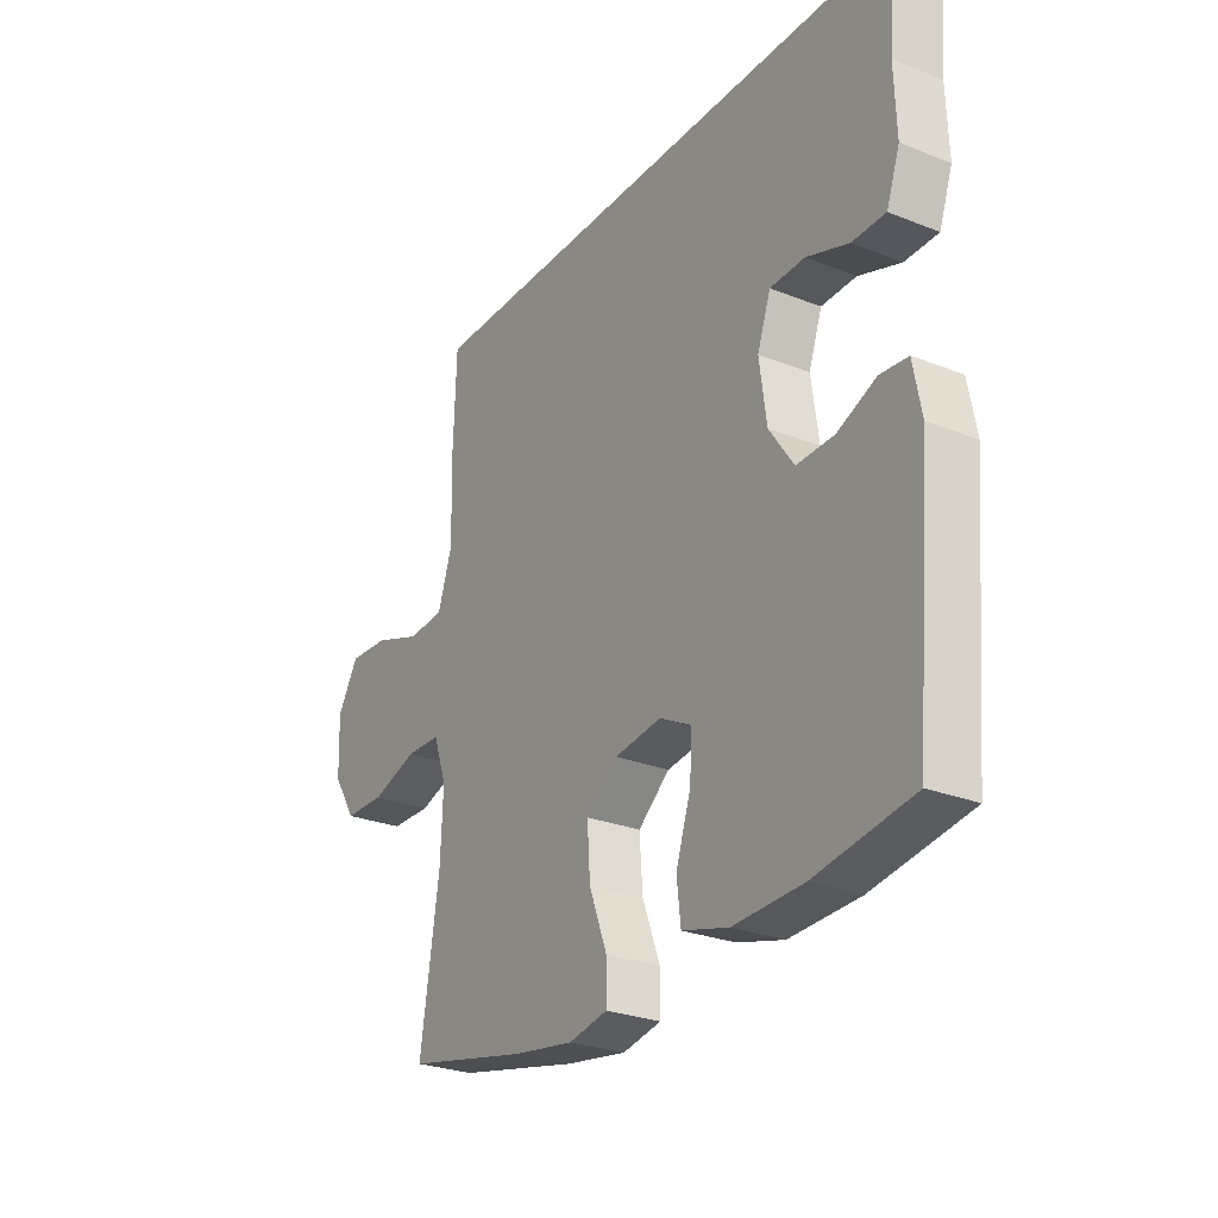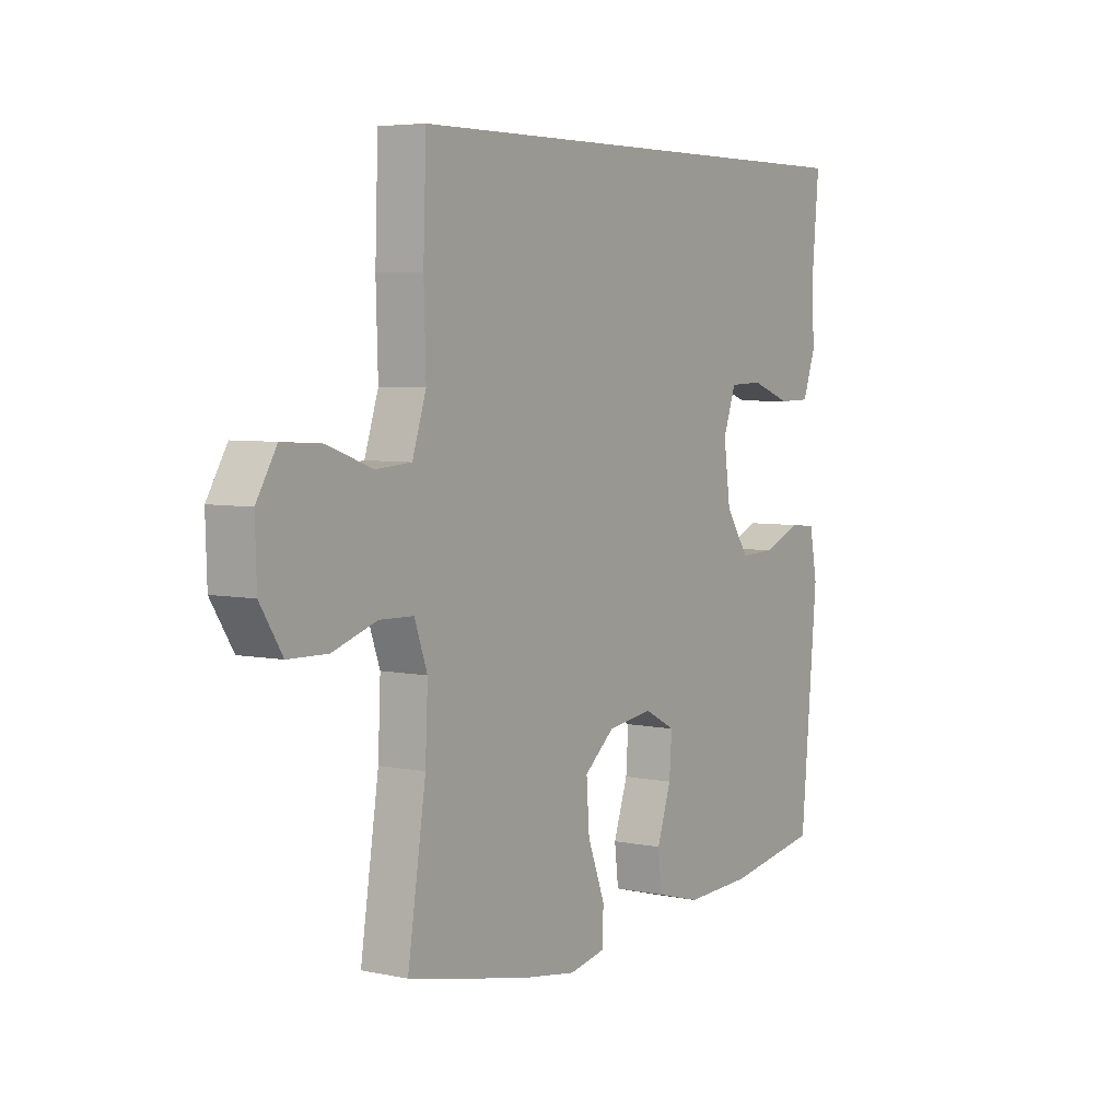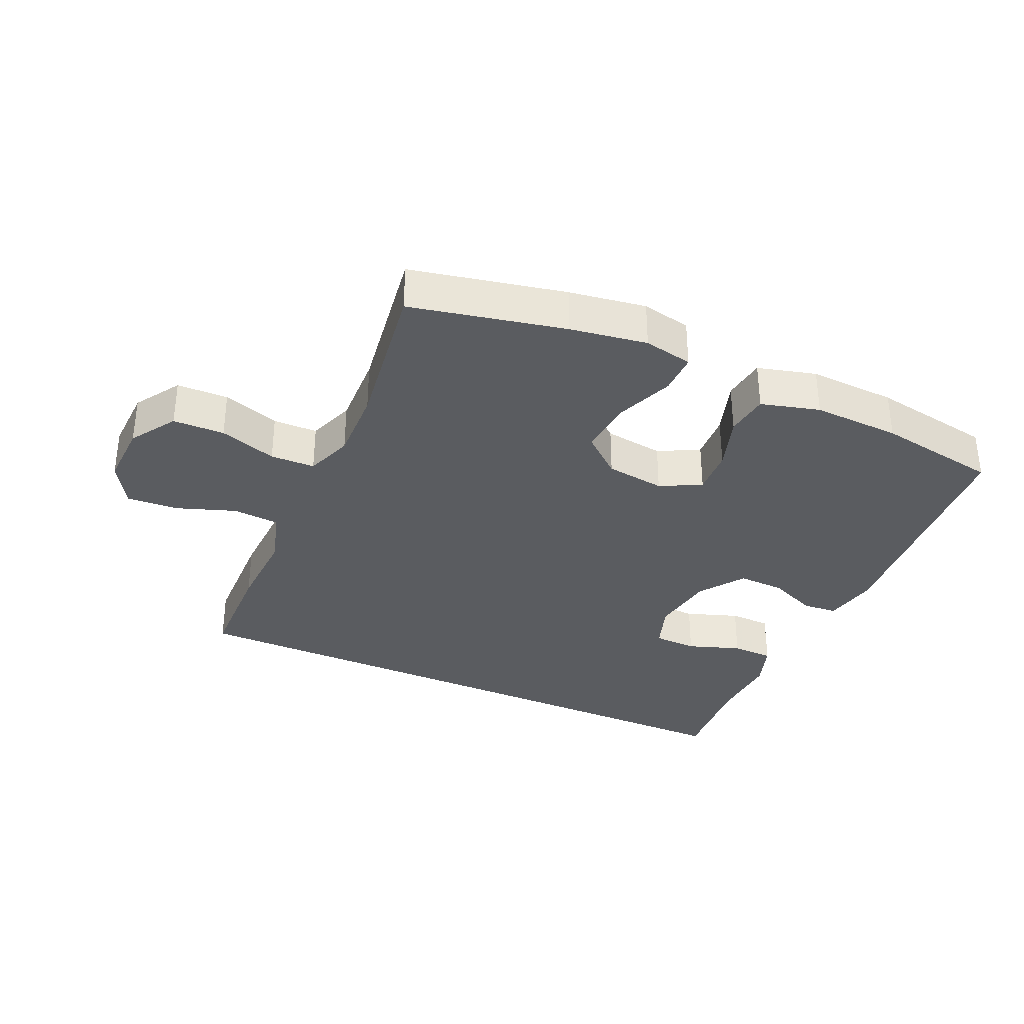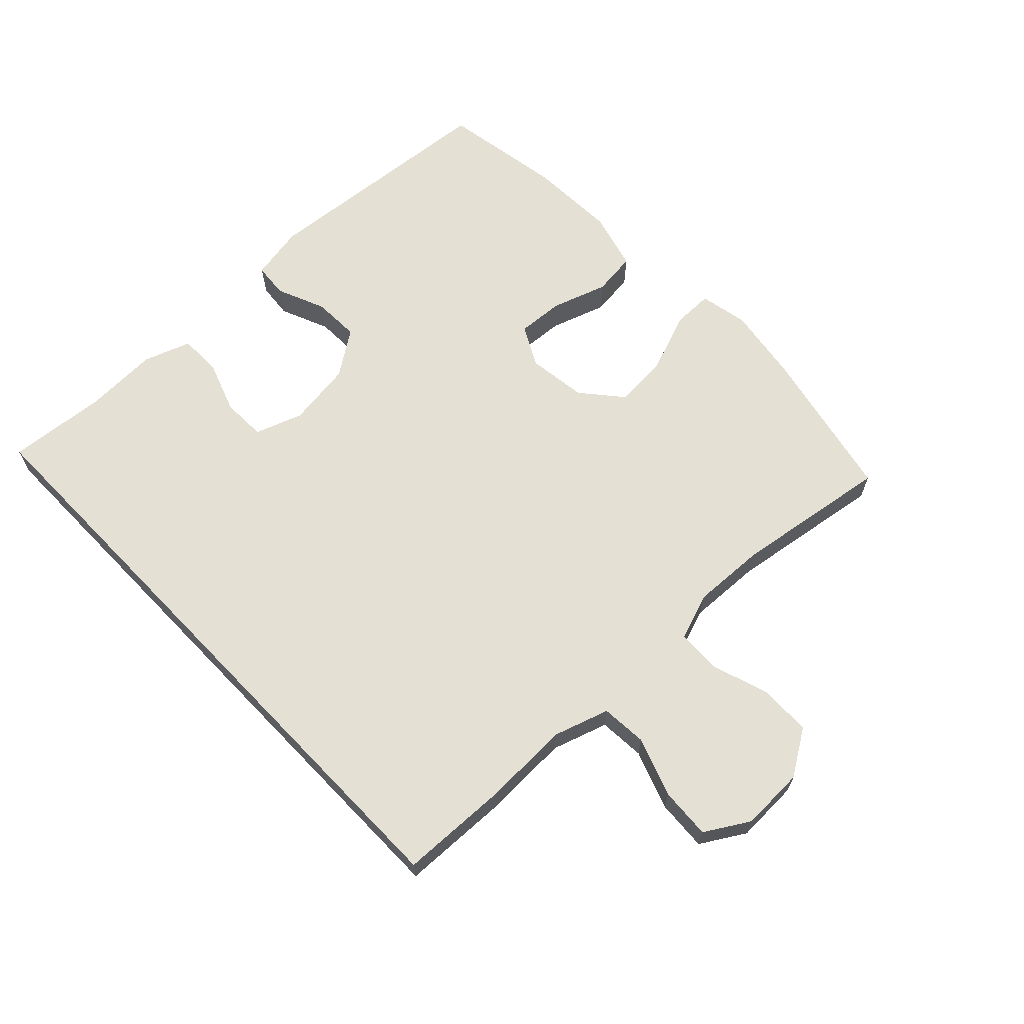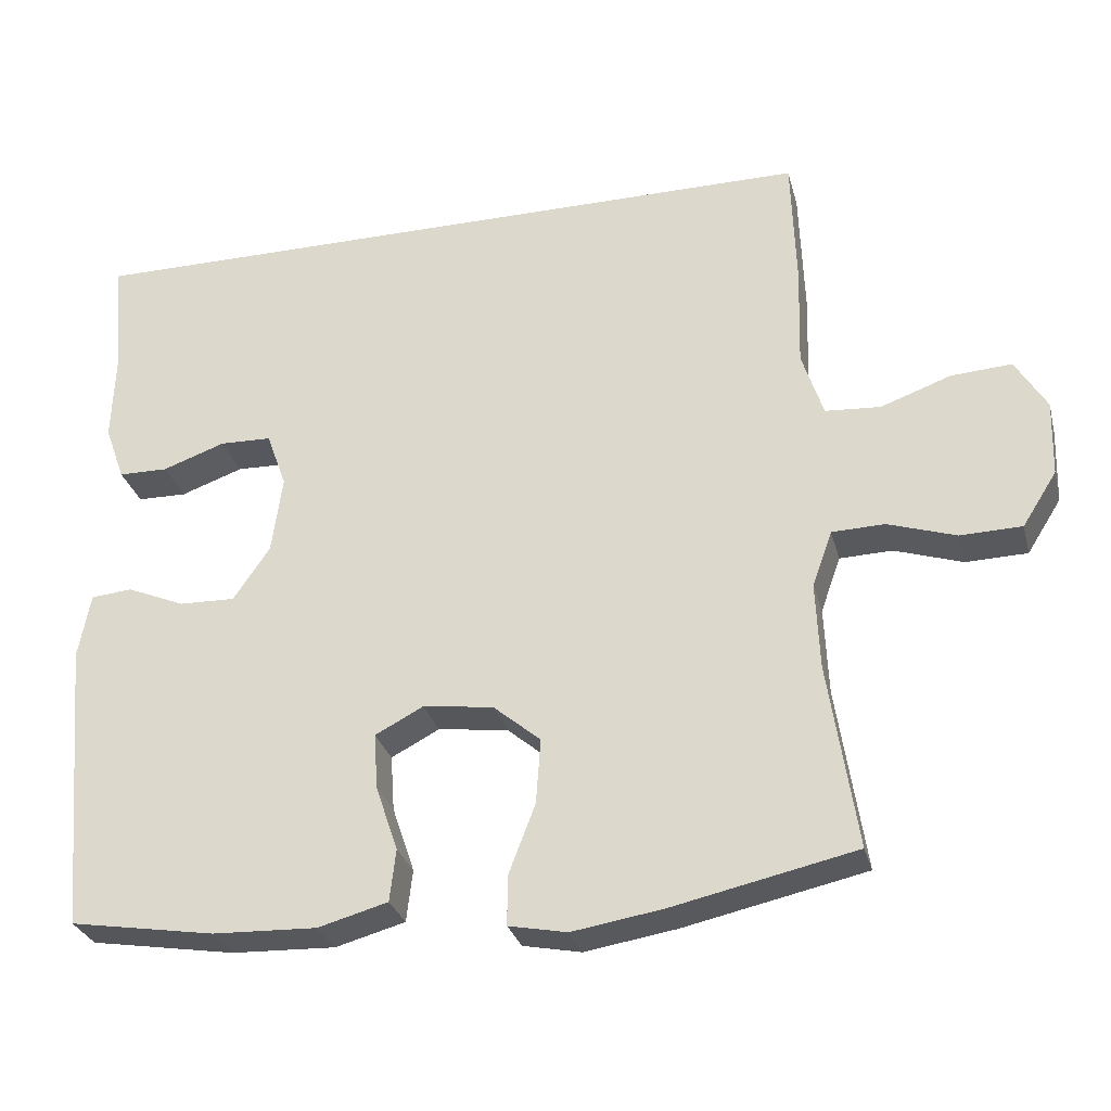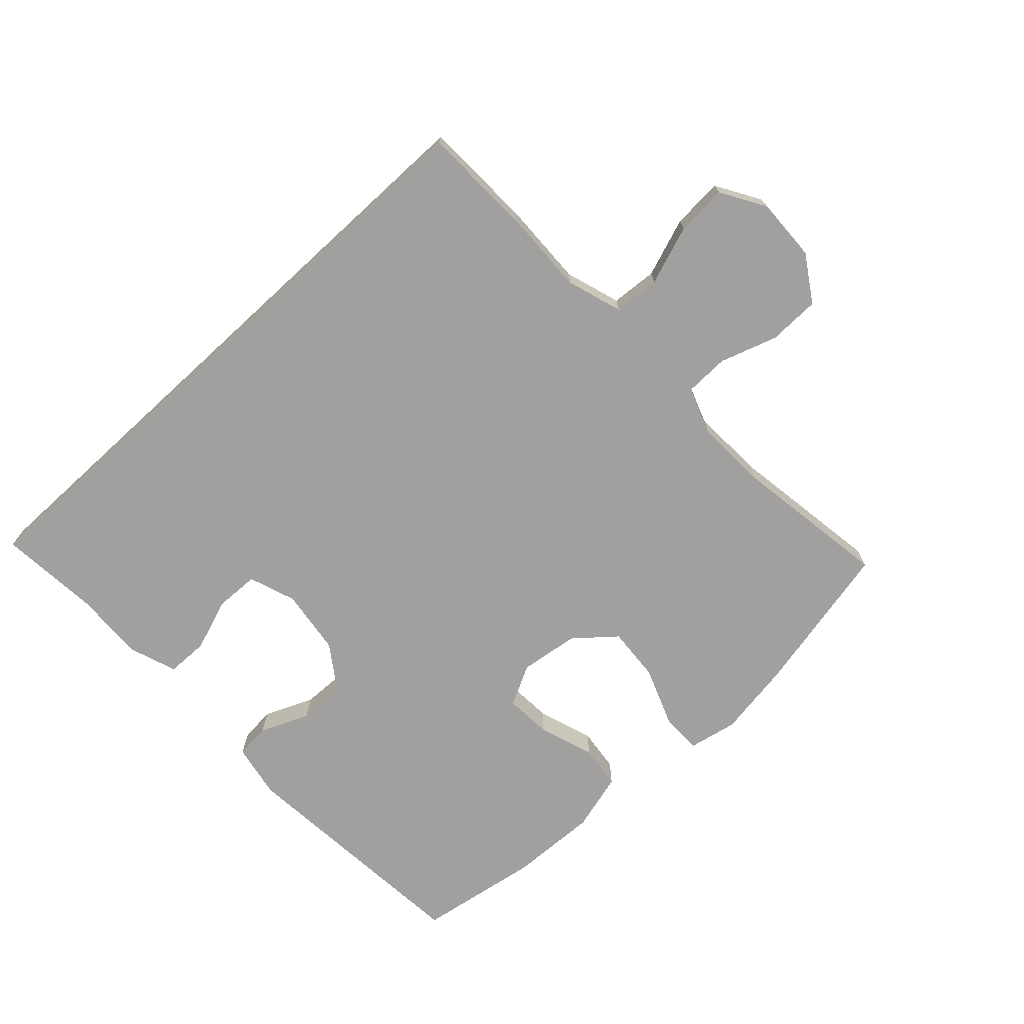
<metadata>
{"format":"obj","ext":"obj","renderer":"f3d","projection":"perspective","resolution":1024,"background":"white","views":[{"elev":-26.9,"azim":-121.7,"up":"+Z"},{"elev":5.3,"azim":123.1,"up":"+Z"},{"elev":-33.8,"azim":155.5,"up":"+Y"},{"elev":65.3,"azim":46.1,"up":"+Y"},{"elev":-29.2,"azim":14.2,"up":"+Z"},{"elev":-71.8,"azim":42.7,"up":"+Y"}]}
</metadata>
<code>
v 0.456 0.07 0.5
v 0.462 0.07 0.329
v 0.458 0.07 0.195
v 0.486 0.07 0.109
v 0.558 0.07 0.104
v 0.65 0.07 0.137
v 0.729 0.07 0.142
v 0.77 0.07 0.074
v 0.767 0.07 -0.025
v 0.722 0.07 -0.096
v 0.642 0.07 -0.098
v 0.553 0.07 -0.069
v 0.484 0.07 -0.071
v 0.458 0.07 -0.144
v 0.463 0.07 -0.258
v 0.5 0.07 -0.5
v 0.262 0.07 -0.552
v 0.143 0.07 -0.571
v 0.067 0.07 -0.556
v 0.067 0.07 -0.492
v 0.102 0.07 -0.4
v 0.108 0.07 -0.315
v 0.046 0.07 -0.263
v -0.046 0.07 -0.251
v -0.109 0.07 -0.284
v -0.104 0.07 -0.357
v -0.075 0.07 -0.443
v -0.083 0.07 -0.511
v -0.174 0.07 -0.536
v -0.31 0.07 -0.531
v -0.5 0.07 -0.5
v -0.534 0.07 -0.117
v -0.518 0.07 -0.032
v -0.464 0.07 -0.027
v -0.388 0.07 -0.059
v -0.315 0.07 -0.061
v -0.267 0.07 0.009
v -0.253 0.07 0.111
v -0.279 0.07 0.184
v -0.347 0.07 0.186
v -0.429 0.07 0.157
v -0.494 0.07 0.158
v -0.52 0.07 0.231
v -0.516 0.07 0.344
v -0.53 0.07 0.5
v 0.456 0 0.5
v 0.462 0 0.329
v 0.458 0 0.195
v 0.486 0 0.109
v 0.558 0 0.104
v 0.65 0 0.137
v 0.729 0 0.142
v 0.77 0 0.074
v 0.767 0 -0.025
v 0.722 0 -0.096
v 0.642 0 -0.098
v 0.553 0 -0.069
v 0.484 0 -0.071
v 0.458 0 -0.144
v 0.463 0 -0.258
v 0.5 0 -0.5
v 0.262 0 -0.552
v 0.143 0 -0.571
v 0.067 0 -0.556
v 0.067 0 -0.492
v 0.102 0 -0.4
v 0.108 0 -0.315
v 0.046 0 -0.263
v -0.046 0 -0.251
v -0.109 0 -0.284
v -0.104 0 -0.357
v -0.075 0 -0.443
v -0.083 0 -0.511
v -0.174 0 -0.536
v -0.31 0 -0.531
v -0.5 0 -0.5
v -0.534 0 -0.117
v -0.518 0 -0.032
v -0.464 0 -0.027
v -0.388 0 -0.059
v -0.315 0 -0.061
v -0.267 0 0.009
v -0.253 0 0.111
v -0.279 0 0.184
v -0.347 0 0.186
v -0.429 0 0.157
v -0.494 0 0.158
v -0.52 0 0.231
v -0.516 0 0.344
v -0.53 0 0.5
f 1 2 3
f 45 1 3
f 44 45 3
f 42 43 44
f 41 42 44
f 40 41 44
f 39 40 44 3
f 38 39 3 4
f 37 38 4 5
f 36 37 5
f 33 34 35
f 32 33 35
f 31 32 35
f 30 31 35
f 29 30 35
f 28 29 35
f 27 28 35
f 26 27 35
f 25 26 35 36
f 24 25 36 5
f 19 20 21
f 18 19 21
f 17 18 21
f 16 17 21
f 15 16 21
f 14 15 21 22
f 13 14 22 23
f 10 11 12
f 9 10 12
f 8 9 12
f 7 8 12
f 6 7 12
f 5 6 12
f 5 12 13
f 5 13 23 24
f 48 47 46
f 48 46 90
f 48 90 89
f 89 88 87
f 89 87 86
f 89 86 85
f 48 89 85 84
f 49 48 84 83
f 50 49 83 82
f 50 82 81
f 80 79 78
f 80 78 77
f 80 77 76
f 80 76 75
f 80 75 74
f 80 74 73
f 80 73 72
f 80 72 71
f 81 80 71 70
f 50 81 70 69
f 66 65 64
f 66 64 63
f 66 63 62
f 66 62 61
f 66 61 60
f 67 66 60 59
f 68 67 59 58
f 57 56 55
f 57 55 54
f 57 54 53
f 57 53 52
f 57 52 51
f 57 51 50
f 58 57 50
f 69 68 58 50
f 1 46 47 2
f 2 47 48 3
f 3 48 49 4
f 4 49 50 5
f 5 50 51 6
f 6 51 52 7
f 7 52 53 8
f 8 53 54 9
f 9 54 55 10
f 10 55 56 11
f 11 56 57 12
f 12 57 58 13
f 13 58 59 14
f 14 59 60 15
f 15 60 61 16
f 16 61 62 17
f 17 62 63 18
f 18 63 64 19
f 19 64 65 20
f 20 65 66 21
f 21 66 67 22
f 22 67 68 23
f 23 68 69 24
f 24 69 70 25
f 25 70 71 26
f 26 71 72 27
f 27 72 73 28
f 28 73 74 29
f 29 74 75 30
f 30 75 76 31
f 31 76 77 32
f 32 77 78 33
f 33 78 79 34
f 34 79 80 35
f 35 80 81 36
f 36 81 82 37
f 37 82 83 38
f 38 83 84 39
f 39 84 85 40
f 40 85 86 41
f 41 86 87 42
f 42 87 88 43
f 43 88 89 44
f 44 89 90 45
f 45 90 46 1

</code>
